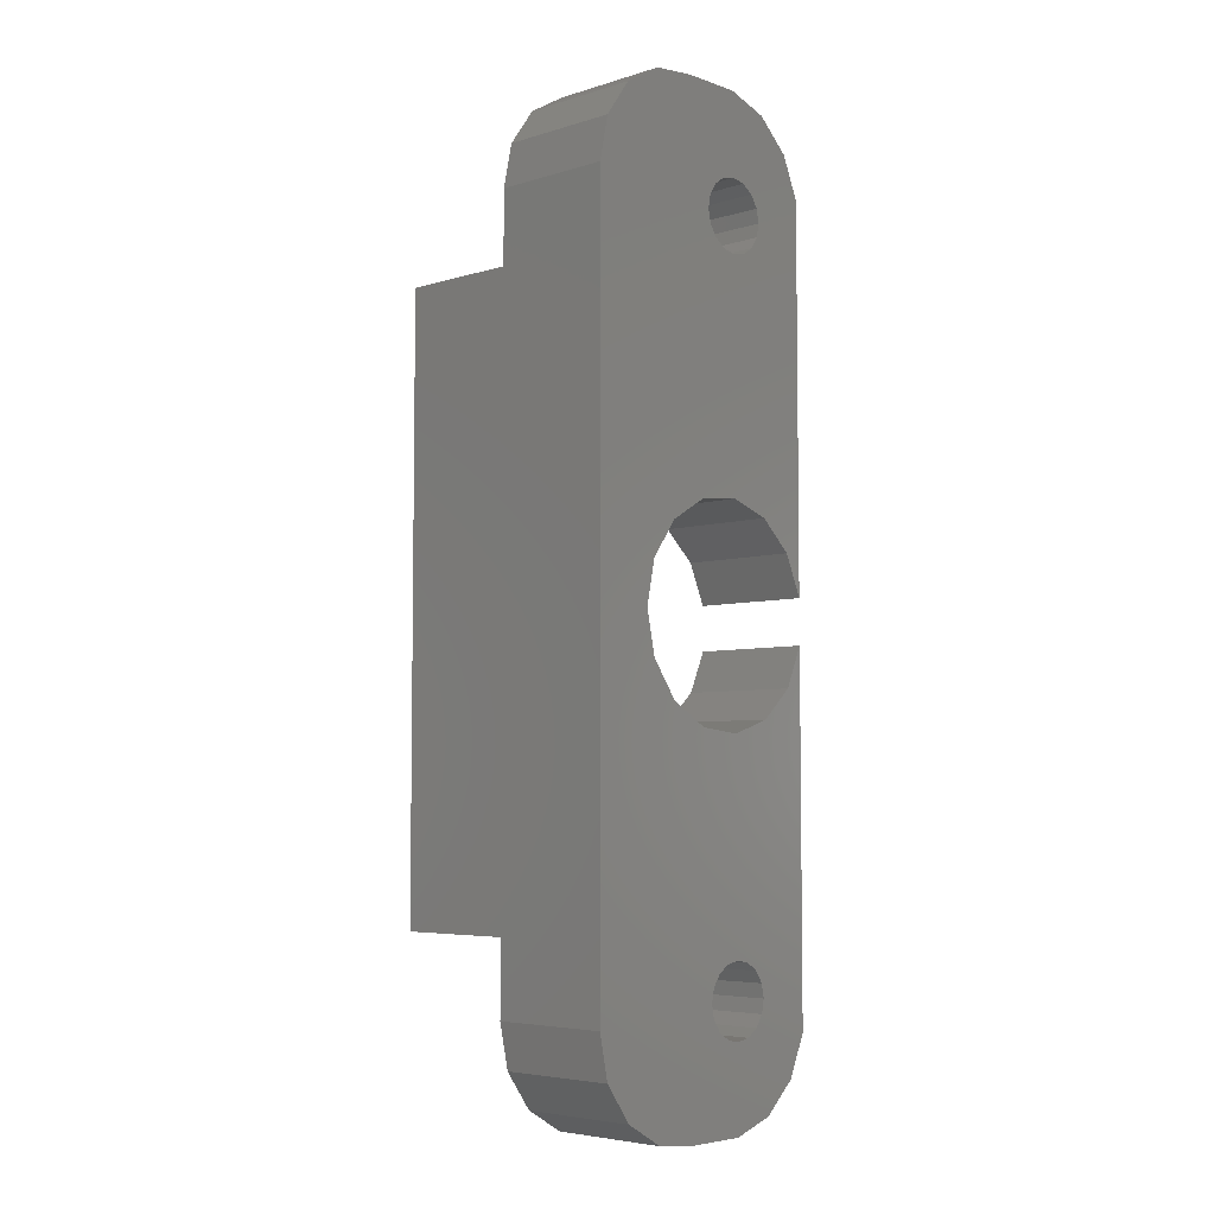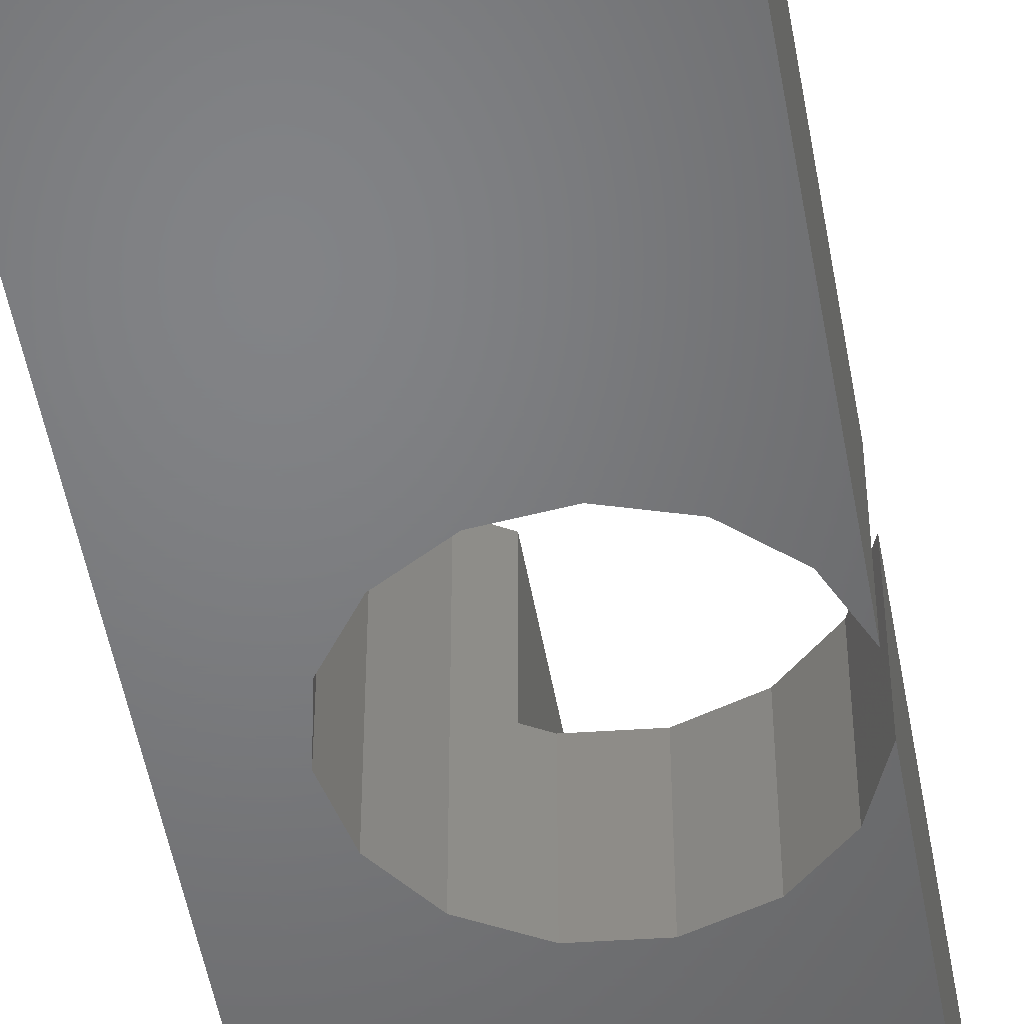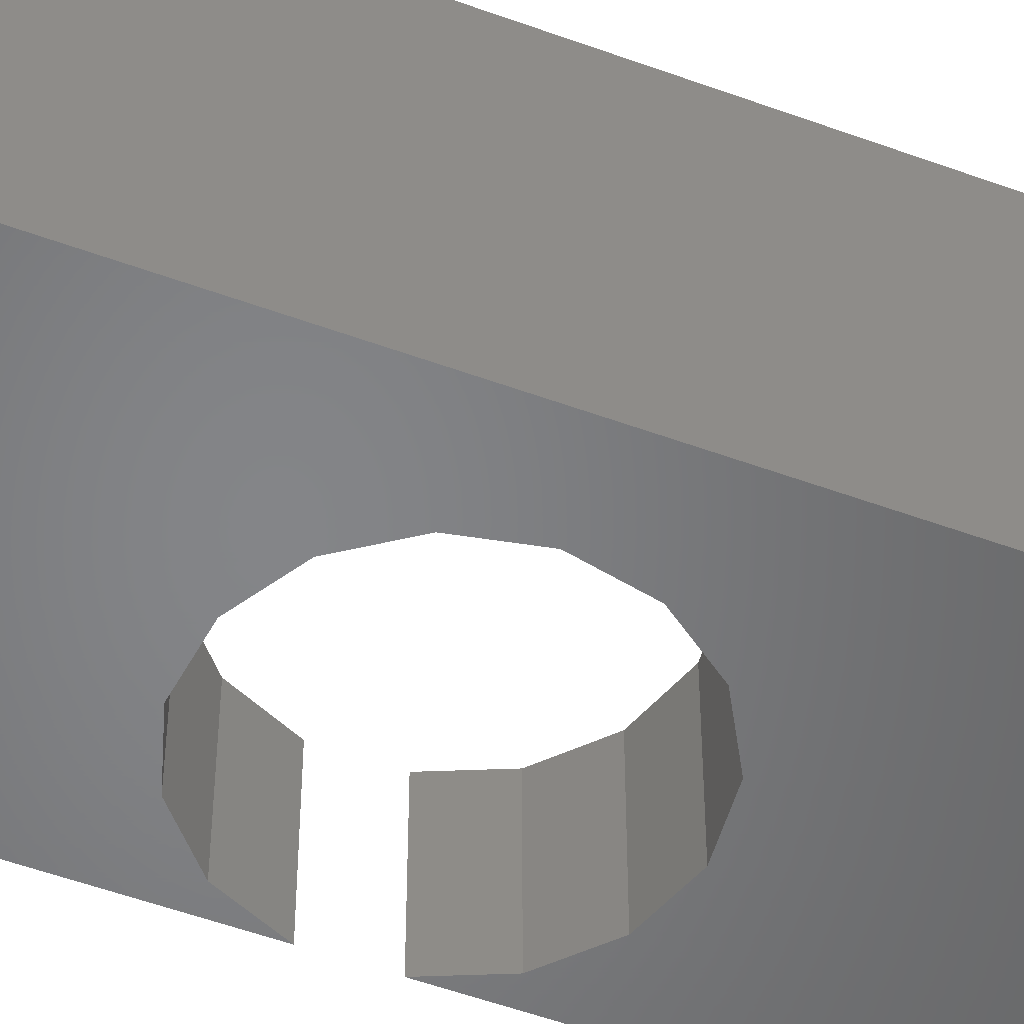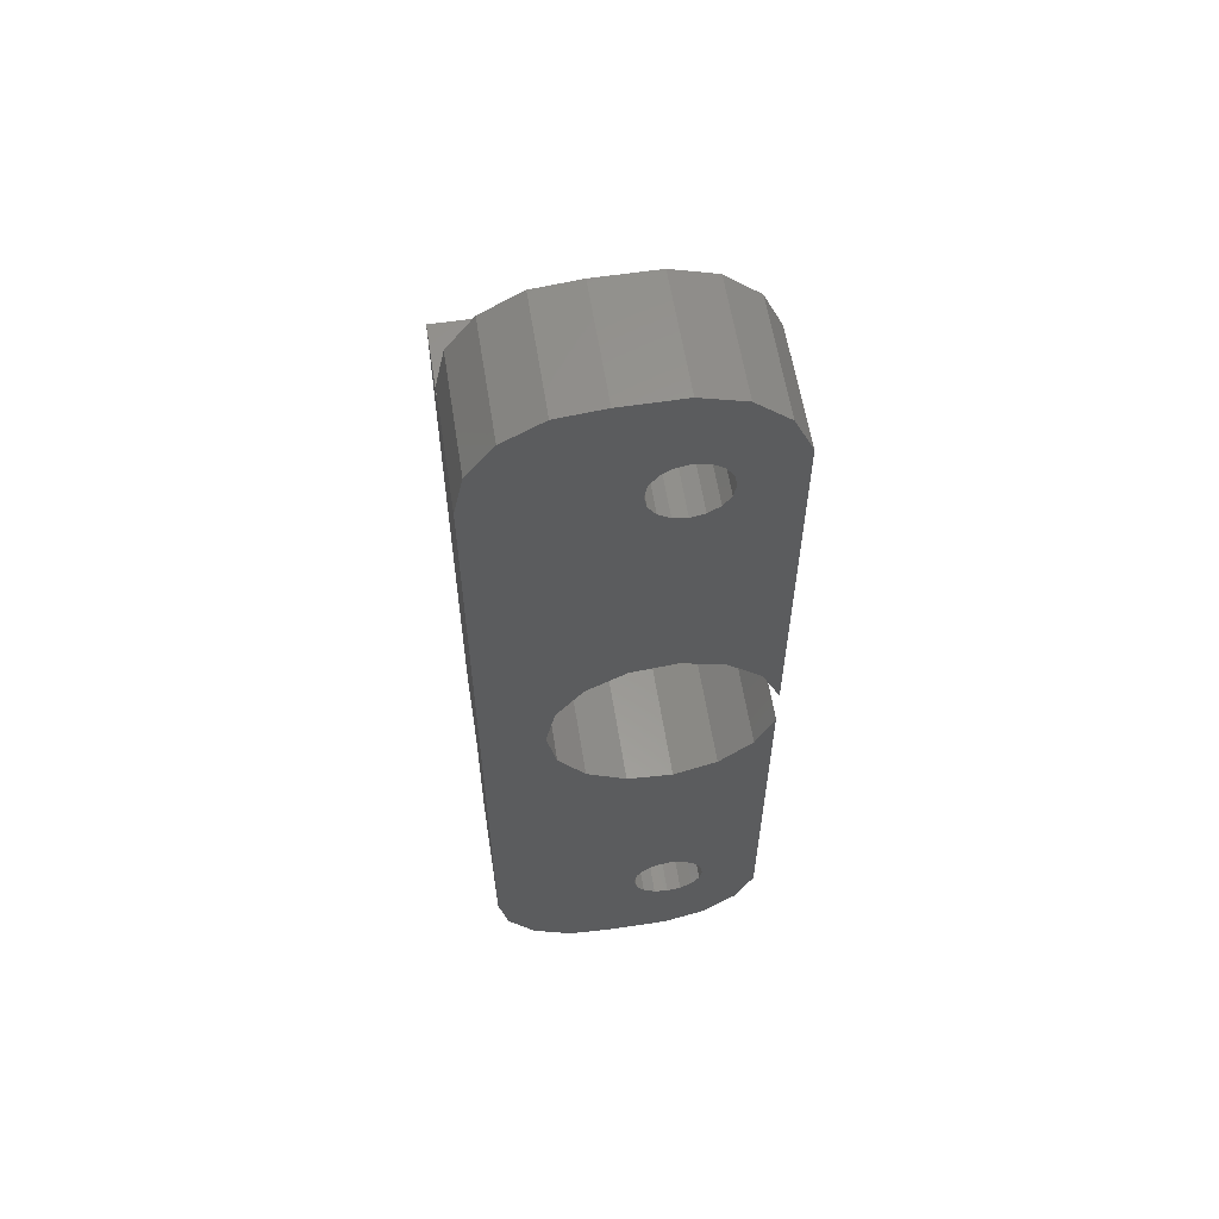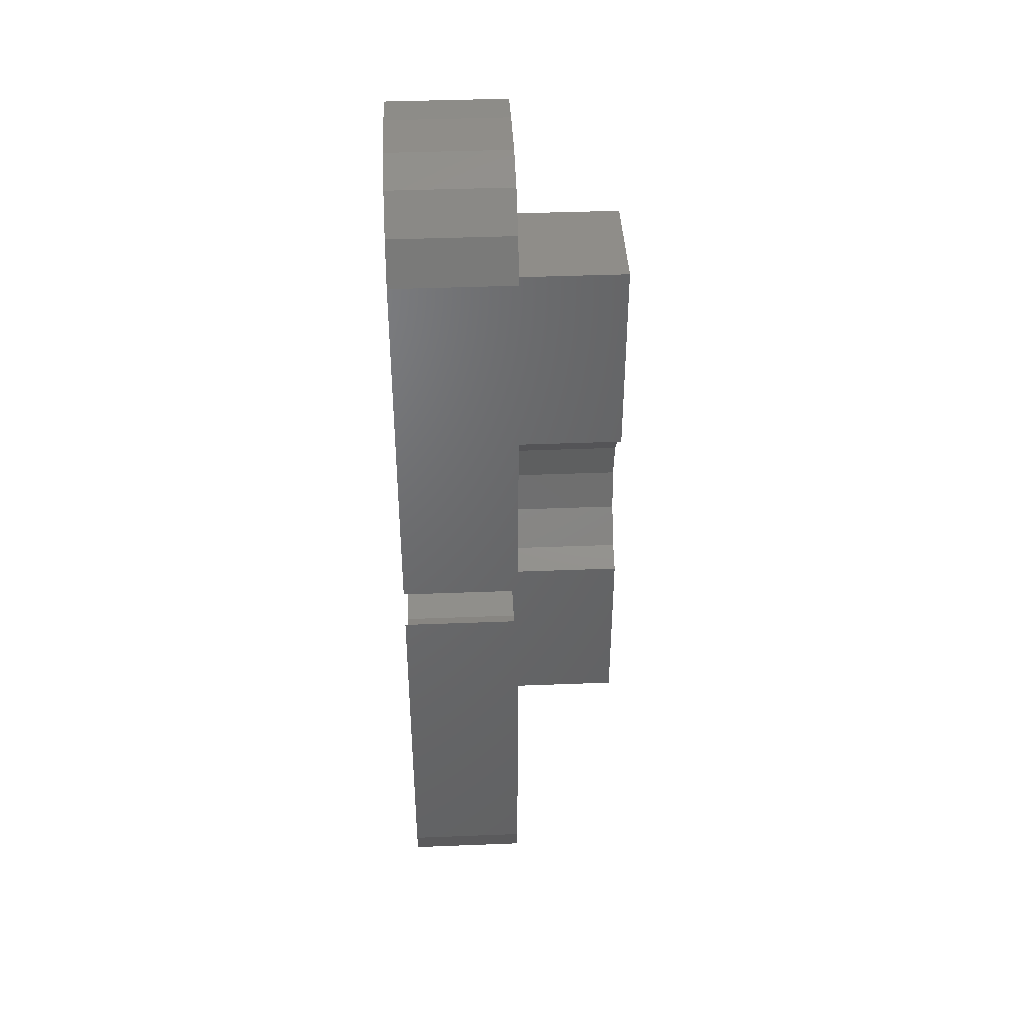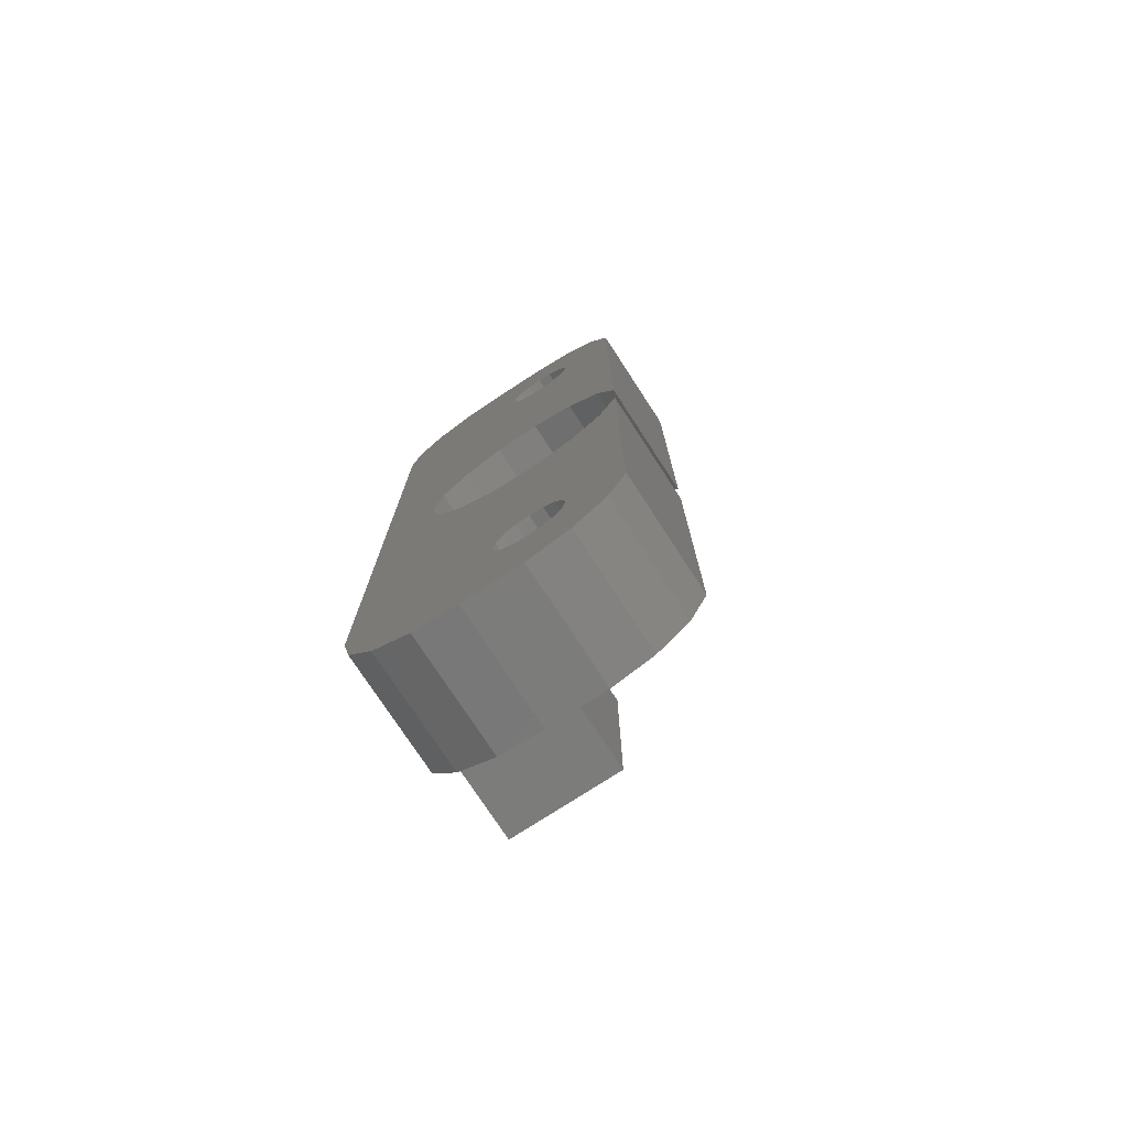
<metadata>
{"format":"stl","ext":"stl","renderer":"f3d","projection":"perspective","resolution":1024,"background":"white","views":[{"elev":-5.2,"azim":133.2,"up":"+Y"},{"elev":-50.9,"azim":-170.0,"up":"+Z"},{"elev":-52.3,"azim":68.3,"up":"+Z"},{"elev":59.0,"azim":171.1,"up":"+Y"},{"elev":41.4,"azim":-92.7,"up":"+Y"},{"elev":-75.7,"azim":-146.9,"up":"+Y"}]}
</metadata>
<code>
# stl→obj: 142 verts, 288 faces
v 36.11 111.4 5
v 36.87 113.1 10
v 36.87 113.1 5
v 36.11 111.4 10
v 42.55 74.99 5
v 44.41 75.19 10
v 42.55 74.99 10
v 44.41 75.19 5
v 46.04 113.8 5
v 44.41 114.8 10
v 46.04 113.8 10
v 44.41 114.8 5
v 47.14 112.3 10
v 47.14 112.3 5
v 36.11 95.42 5
v 36.11 95.42 10
v 36.11 78.54 5
v 36.11 93.54 10
v 36.11 93.54 5
v 36.11 78.54 10
v 38.27 75.57 5
v 40.05 74.99 10
v 38.27 75.57 10
v 40.05 74.99 5
v 42.5 90.53 10
v 41.91 90.19 10
v 42.5 82.5 10
v 47.53 110.5 10
v 47.5 107.5 10
v 47.53 79.48 10
v 41.51 110 10
v 41.4 110.6 10
v 41.07 111.1 10
v 42.55 115 10
v 42.5 107.5 10
v 41.91 98.77 10
v 42.5 98.43 10
v 41.4 109.4 10
v 40.58 111.4 10
v 40.05 115 10
v 40 111.5 10
v 38.27 114.4 10
v 39.42 111.4 10
v 38.93 111.1 10
v 47.5 82.5 10
v 41.51 80 10
v 41.4 79.42 10
v 47.14 77.65 10
v 46.04 76.13 10
v 40.05 89.99 10
v 41.07 78.93 10
v 40.58 78.6 10
v 40 78.49 10
v 39.42 78.6 10
v 36.87 76.83 10
v 38.93 78.93 10
v 38.6 79.42 10
v 38.49 80 10
v 38.6 80.58 10
v 38.27 90.57 10
v 36.87 91.83 10
v 41.4 80.58 10
v 41.07 81.07 10
v 40.58 81.4 10
v 40 81.51 10
v 39.42 81.4 10
v 38.93 81.07 10
v 41.07 108.9 10
v 40.58 108.6 10
v 40 108.5 10
v 40.05 98.97 10
v 39.42 108.6 10
v 38.27 98.39 10
v 38.93 108.9 10
v 38.6 109.4 10
v 38.49 110 10
v 38.6 110.6 10
v 36.87 97.13 10
v 38.27 114.4 5
v 47.53 110.5 5
v 41.4 109.4 5
v 41.51 110 5
v 41.07 108.9 5
v 41.91 98.77 5
v 40.58 108.6 5
v 40.05 98.97 5
v 40 108.5 5
v 39.42 108.6 5
v 38.27 98.39 5
v 38.93 108.9 5
v 38.6 109.4 5
v 41.51 80 5
v 47.53 79.48 5
v 47.14 77.65 5
v 45.03 94.48 5
v 41.4 79.42 5
v 46.04 76.13 5
v 44.64 96.31 5
v 43.54 97.83 5
v 44.64 92.65 5
v 43.54 91.13 5
v 41.07 78.93 5
v 41.4 80.58 5
v 41.07 81.07 5
v 40.58 78.6 5
v 40 78.49 5
v 39.42 78.6 5
v 36.87 76.83 5
v 38.93 78.93 5
v 41.4 110.6 5
v 41.07 111.1 5
v 42.55 115 5
v 40.58 111.4 5
v 40.05 115 5
v 40 111.5 5
v 39.42 111.4 5
v 38.93 111.1 5
v 38.6 110.6 5
v 38.49 110 5
v 36.87 97.13 5
v 41.91 90.19 5
v 40.58 81.4 5
v 40.05 89.99 5
v 40 81.51 5
v 39.42 81.4 5
v 38.27 90.57 5
v 38.93 81.07 5
v 38.6 80.58 5
v 38.49 80 5
v 38.6 79.42 5
v 36.87 91.83 5
v 42.5 90.53 15
v 42.5 82.5 15
v 42.5 107.5 15
v 42.5 98.43 15
v 47.5 107.5 15
v 45.03 94.48 15
v 47.5 82.5 15
v 44.64 96.31 15
v 43.54 97.83 15
v 44.64 92.65 15
v 43.54 91.13 15
f 1 2 3
f 2 1 4
f 5 6 7
f 6 5 8
f 9 10 11
f 10 9 12
f 13 9 11
f 9 13 14
f 15 4 1
f 4 15 16
f 17 18 19
f 18 17 20
f 21 22 23
f 22 21 24
f 25 26 27
f 28 29 30
f 31 28 13
f 32 13 11
f 32 11 10
f 33 10 34
f 13 32 31
f 35 36 37
f 28 35 29
f 38 35 31
f 28 31 35
f 10 33 32
f 34 39 33
f 40 39 34
f 40 41 39
f 42 41 40
f 41 42 43
f 2 43 42
f 4 44 2
f 43 2 44
f 45 30 29
f 27 30 45
f 46 30 27
f 47 48 46
f 48 47 49
f 30 46 48
f 50 27 26
f 49 47 6
f 51 6 47
f 6 51 7
f 52 7 51
f 52 22 7
f 53 22 52
f 23 53 54
f 55 54 56
f 20 56 57
f 53 23 22
f 20 57 58
f 59 20 58
f 20 60 61
f 56 20 55
f 20 61 18
f 54 55 23
f 27 62 46
f 27 63 62
f 27 64 63
f 65 27 50
f 27 65 64
f 50 66 65
f 60 66 50
f 66 60 67
f 20 67 60
f 67 20 59
f 68 35 38
f 69 35 68
f 70 35 69
f 35 71 36
f 35 70 71
f 72 71 70
f 73 72 74
f 4 74 75
f 4 75 76
f 72 73 71
f 44 4 77
f 77 4 76
f 74 4 73
f 73 4 78
f 78 4 16
f 79 2 42
f 2 79 3
f 80 81 82
f 80 83 81
f 84 85 83
f 86 85 84
f 86 87 85
f 86 88 87
f 89 88 86
f 88 89 90
f 1 90 89
f 90 1 91
f 92 93 94
f 93 95 80
f 96 94 97
f 98 80 95
f 99 80 98
f 93 100 95
f 96 97 8
f 93 101 100
f 102 8 5
f 93 92 103
f 104 93 103
f 94 96 92
f 8 102 96
f 5 105 102
f 24 105 5
f 24 106 105
f 21 106 24
f 106 21 107
f 108 107 21
f 17 109 108
f 107 108 109
f 84 80 99
f 80 82 14
f 110 14 82
f 14 110 9
f 83 80 84
f 9 110 12
f 111 12 110
f 12 111 112
f 113 112 111
f 113 114 112
f 115 114 113
f 79 115 116
f 3 116 117
f 1 117 118
f 115 79 114
f 1 118 119
f 91 1 119
f 1 89 120
f 117 1 3
f 1 120 15
f 116 3 79
f 121 93 104
f 93 121 101
f 122 121 104
f 122 123 121
f 124 123 122
f 125 123 124
f 126 125 127
f 17 127 128
f 17 128 129
f 125 126 123
f 109 17 130
f 130 17 129
f 127 17 126
f 126 17 131
f 131 17 19
f 24 7 22
f 7 24 5
f 114 42 40
f 42 114 79
f 30 80 28
f 80 30 93
f 48 93 30
f 93 48 94
f 108 23 55
f 23 108 21
f 108 20 17
f 20 108 55
f 112 40 34
f 40 112 114
f 12 34 10
f 34 12 112
f 8 49 6
f 49 8 97
f 28 14 13
f 14 28 80
f 49 94 48
f 94 49 97
f 27 132 25
f 132 27 133
f 37 134 35
f 134 37 135
f 136 137 138
f 136 139 137
f 136 140 139
f 135 136 134
f 136 135 140
f 141 138 137
f 142 138 141
f 132 138 142
f 138 132 133
f 138 29 136
f 29 138 45
f 29 134 136
f 134 29 35
f 27 138 133
f 138 27 45
f 95 139 98
f 139 95 137
f 89 71 73
f 71 89 86
f 121 50 26
f 50 121 123
f 142 25 132
f 101 25 142
f 121 25 101
f 25 121 26
f 36 84 37
f 37 140 135
f 99 37 84
f 37 99 140
f 98 140 99
f 140 98 139
f 86 36 71
f 36 86 84
f 16 120 78
f 120 16 15
f 120 73 78
f 73 120 89
f 100 137 95
f 137 100 141
f 123 60 50
f 60 123 126
f 61 19 18
f 19 61 131
f 101 141 100
f 141 101 142
f 126 61 60
f 61 126 131
f 92 62 103
f 62 92 46
f 125 65 66
f 65 125 124
f 102 52 51
f 52 102 105
f 122 63 64
f 63 122 104
f 103 63 104
f 63 103 62
f 124 64 65
f 64 124 122
f 59 127 67
f 127 59 128
f 58 128 59
f 128 58 129
f 127 66 67
f 66 127 125
f 106 54 53
f 54 106 107
f 56 130 57
f 130 56 109
f 57 129 58
f 129 57 130
f 102 47 96
f 47 102 51
f 105 53 52
f 53 105 106
f 107 56 54
f 56 107 109
f 96 46 92
f 46 96 47
f 82 32 110
f 32 82 31
f 116 41 43
f 41 116 115
f 83 69 68
f 69 83 85
f 113 33 39
f 33 113 111
f 110 33 111
f 33 110 32
f 115 39 41
f 39 115 113
f 77 117 44
f 117 77 118
f 76 118 77
f 118 76 119
f 117 43 44
f 43 117 116
f 87 72 70
f 72 87 88
f 74 91 75
f 91 74 90
f 75 119 76
f 119 75 91
f 83 38 81
f 38 83 68
f 85 70 69
f 70 85 87
f 88 74 72
f 74 88 90
f 81 31 82
f 31 81 38

</code>
